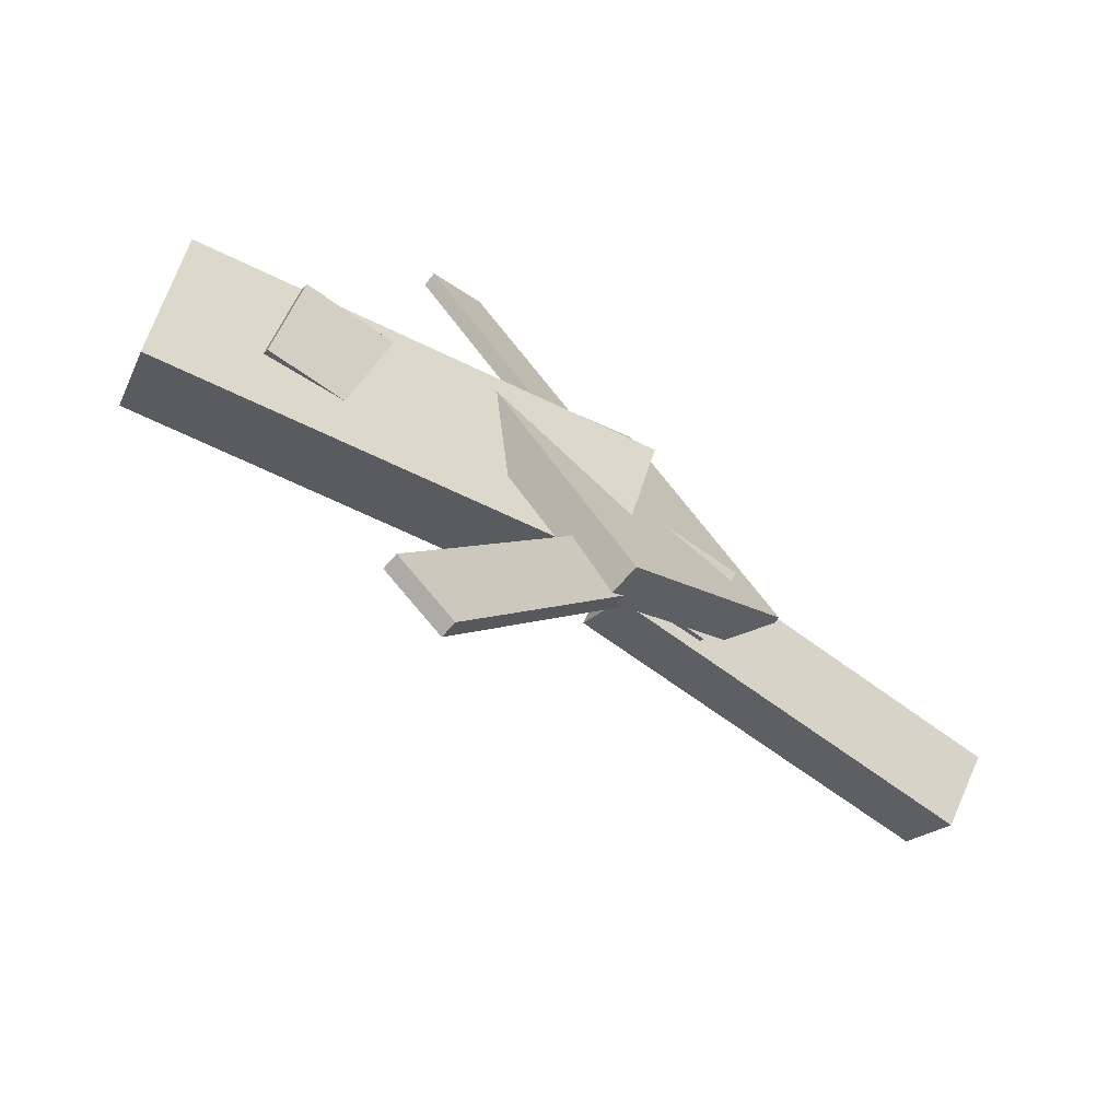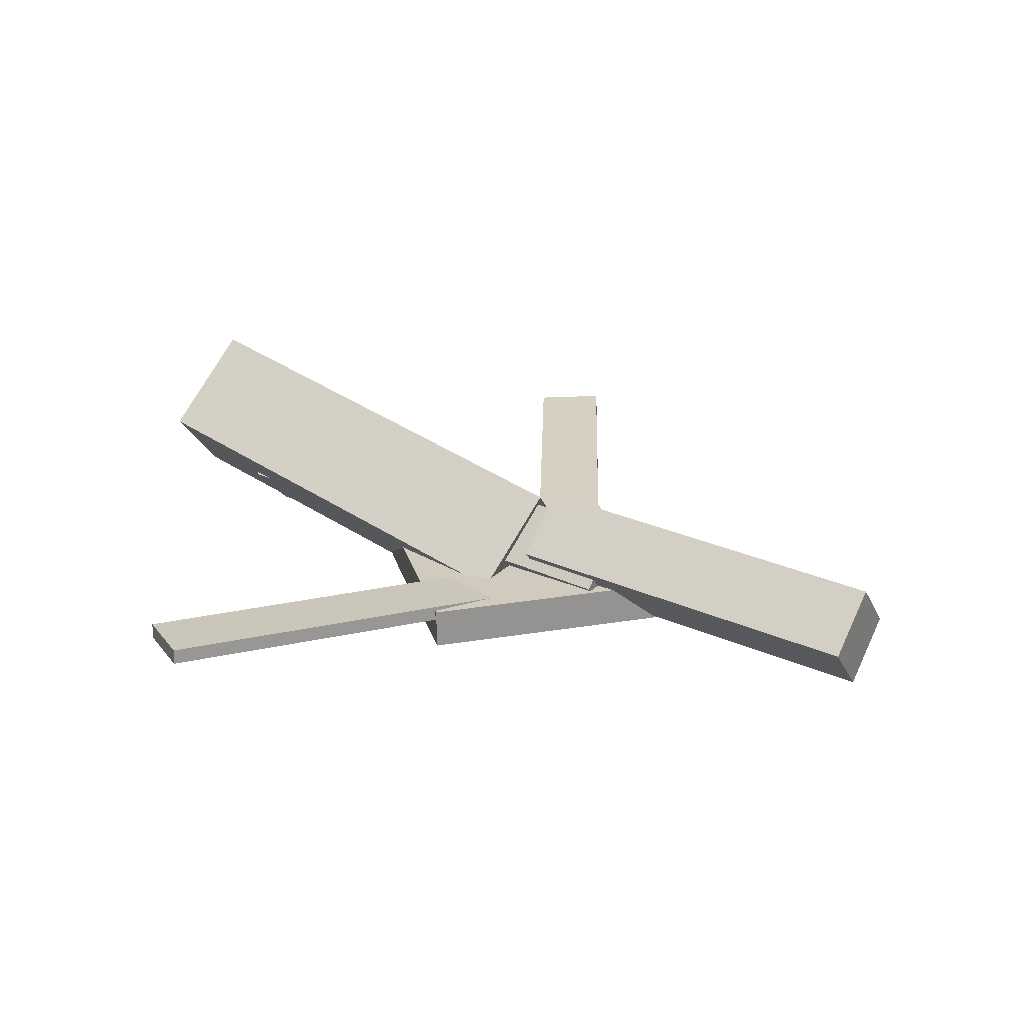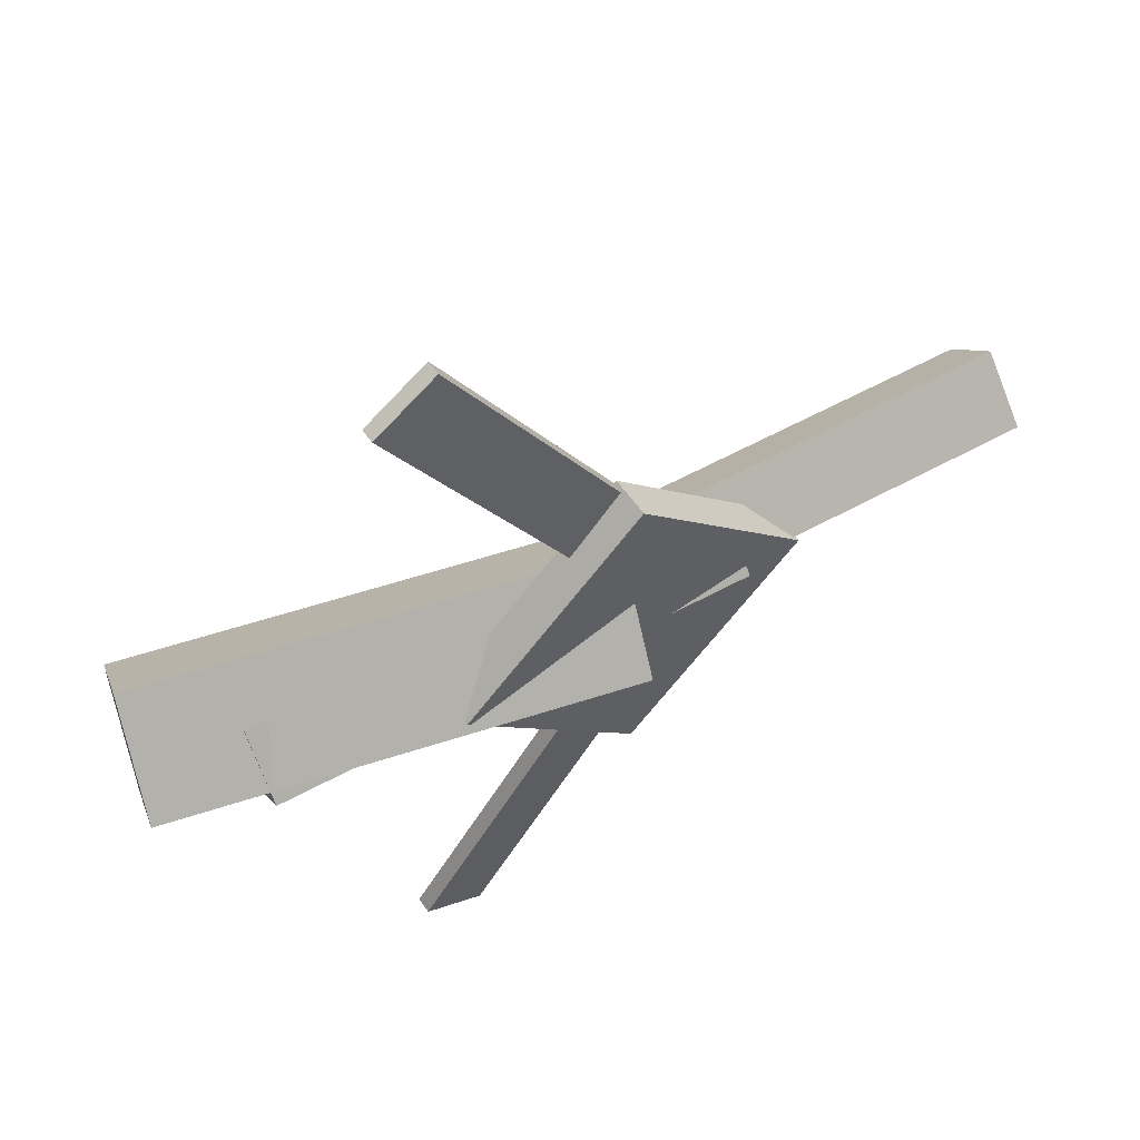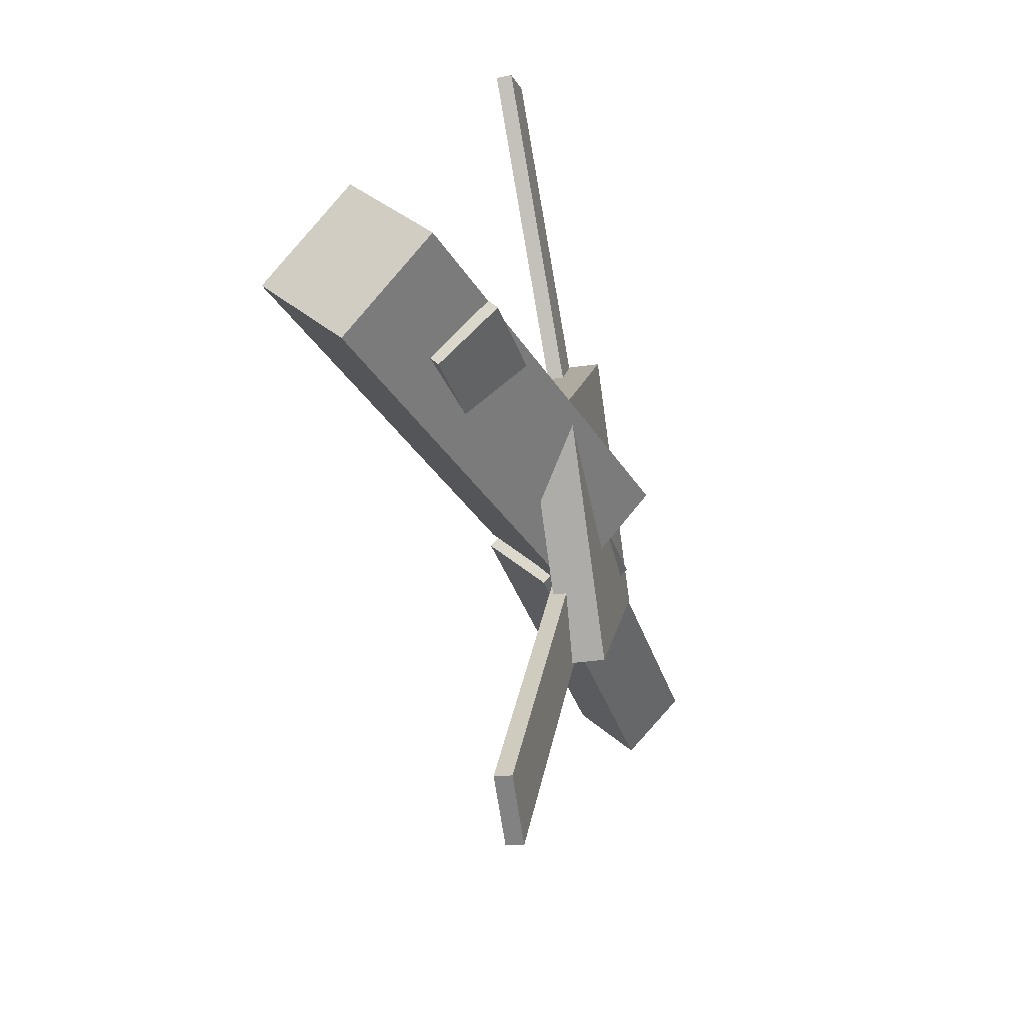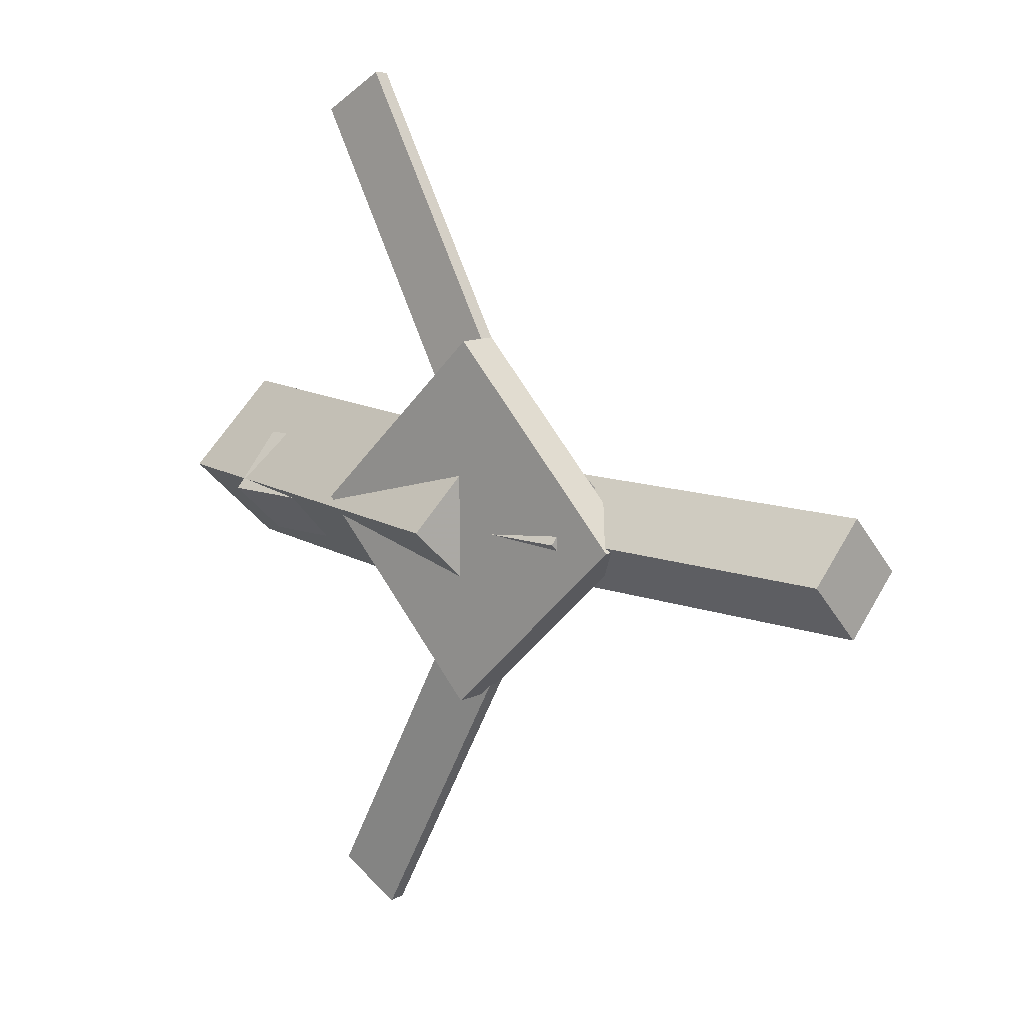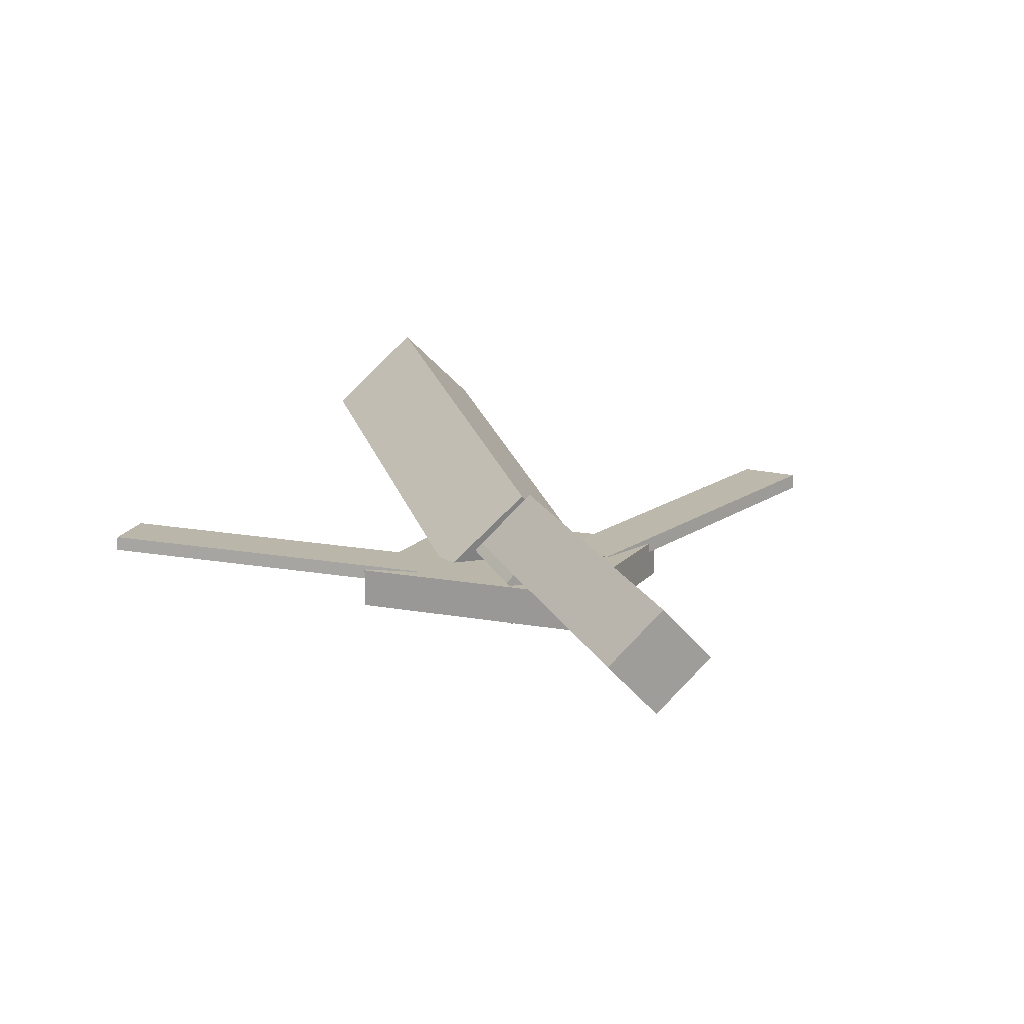
<metadata>
{"format":"obj","ext":"obj","renderer":"f3d","projection":"perspective","resolution":1024,"background":"white","views":[{"elev":-68.9,"azim":-39.4,"up":"+Z"},{"elev":24.1,"azim":31.9,"up":"+Y"},{"elev":56.3,"azim":-32.8,"up":"+Z"},{"elev":-33.2,"azim":-77.5,"up":"+Z"},{"elev":11.5,"azim":41.7,"up":"+Z"},{"elev":15.0,"azim":70.2,"up":"+Y"}]}
</metadata>
<code>
v 0.006742 -0.05867 -0.06429
v -0.008872 -0.1219 -0.0006743
v -0.3264 0.02369 -0.0642
v -0.342 -0.03953 -0.0005873
v 0.02213 0.003488 0.001261
v 0.006514 -0.05973 0.06487
v -0.311 0.08585 0.001349
v -0.3266 0.02263 0.06496
f 1.0 7.0 5.0
f 1.0 3.0 7.0
f 1.0 4.0 3.0
f 1.0 2.0 4.0
f 3.0 8.0 7.0
f 3.0 4.0 8.0
f 5.0 7.0 8.0
f 5.0 8.0 6.0
f 1.0 5.0 6.0
f 1.0 6.0 2.0
f 2.0 6.0 8.0
f 2.0 8.0 4.0
v -0.1167 -0.04999 0.3284
v -0.1168 -0.03854 0.3277
v -0.1634 -0.052 0.2997
v -0.1634 -0.04054 0.2989
v 0.04328 -0.06647 0.06985
v 0.04325 -0.05502 0.0691
v -0.003392 -0.06848 0.0411
v -0.003422 -0.05702 0.04035
f 9.0 15.0 13.0
f 9.0 11.0 15.0
f 9.0 12.0 11.0
f 9.0 10.0 12.0
f 11.0 16.0 15.0
f 11.0 12.0 16.0
f 13.0 15.0 16.0
f 13.0 16.0 14.0
f 9.0 13.0 14.0
f 9.0 14.0 10.0
f 10.0 14.0 16.0
f 10.0 16.0 12.0
v -0.265 -0.06544 -0.007654
v 0.09313 -0.08843 -0.0002905
v -0.2634 -0.02675 0.03422
v 0.09475 -0.04974 0.04159
v -0.2615 -0.02417 -0.04591
v 0.09657 -0.04716 -0.03854
v -0.2599 0.01451 -0.004031
v 0.09819 -0.008474 0.003332
f 17.0 23.0 21.0
f 17.0 19.0 23.0
f 17.0 20.0 19.0
f 17.0 18.0 20.0
f 19.0 24.0 23.0
f 19.0 20.0 24.0
f 21.0 23.0 24.0
f 21.0 24.0 22.0
f 17.0 21.0 22.0
f 17.0 22.0 18.0
f 18.0 22.0 24.0
f 18.0 24.0 20.0
v 0.3248 -0.04954 -0.03785
v 0.03314 -0.03385 -0.04104
v 0.3267 -0.007568 0.002474
v 0.03496 0.008123 -0.0007148
v 0.3222 -0.08999 0.004376
v 0.0305 -0.0743 0.001187
v 0.324 -0.04802 0.0447
v 0.03232 -0.03233 0.04151
f 25.0 31.0 29.0
f 25.0 27.0 31.0
f 25.0 28.0 27.0
f 25.0 26.0 28.0
f 27.0 32.0 31.0
f 27.0 28.0 32.0
f 29.0 31.0 32.0
f 29.0 32.0 30.0
f 25.0 29.0 30.0
f 25.0 30.0 26.0
f 26.0 30.0 32.0
f 26.0 32.0 28.0
v 0.0007964 -0.08515 -0.1331
v 0.1384 -0.08228 -0.0009881
v -0.1328 -0.08778 0.005999
v 0.004814 -0.08491 0.1382
v 0.0001721 -0.05435 -0.1332
v 0.1378 -0.05148 -0.001006
v -0.1334 -0.05697 0.005982
v 0.00419 -0.05411 0.1381
f 33.0 39.0 37.0
f 33.0 35.0 39.0
f 33.0 36.0 35.0
f 33.0 34.0 36.0
f 35.0 40.0 39.0
f 35.0 36.0 40.0
f 37.0 39.0 40.0
f 37.0 40.0 38.0
f 33.0 37.0 38.0
f 33.0 38.0 34.0
f 34.0 38.0 40.0
f 34.0 40.0 36.0
v 0.04 -0.0654 -0.07225
v -0.006464 -0.0679 -0.04525
v -0.11 -0.04887 -0.3288
v -0.1565 -0.05137 -0.3018
v 0.03985 -0.05296 -0.07136
v -0.006617 -0.05547 -0.04436
v -0.1101 -0.03643 -0.328
v -0.1566 -0.03894 -0.301
f 41.0 47.0 45.0
f 41.0 43.0 47.0
f 41.0 44.0 43.0
f 41.0 42.0 44.0
f 43.0 48.0 47.0
f 43.0 44.0 48.0
f 45.0 47.0 48.0
f 45.0 48.0 46.0
f 41.0 45.0 46.0
f 41.0 46.0 42.0
f 42.0 46.0 48.0
f 42.0 48.0 44.0

</code>
